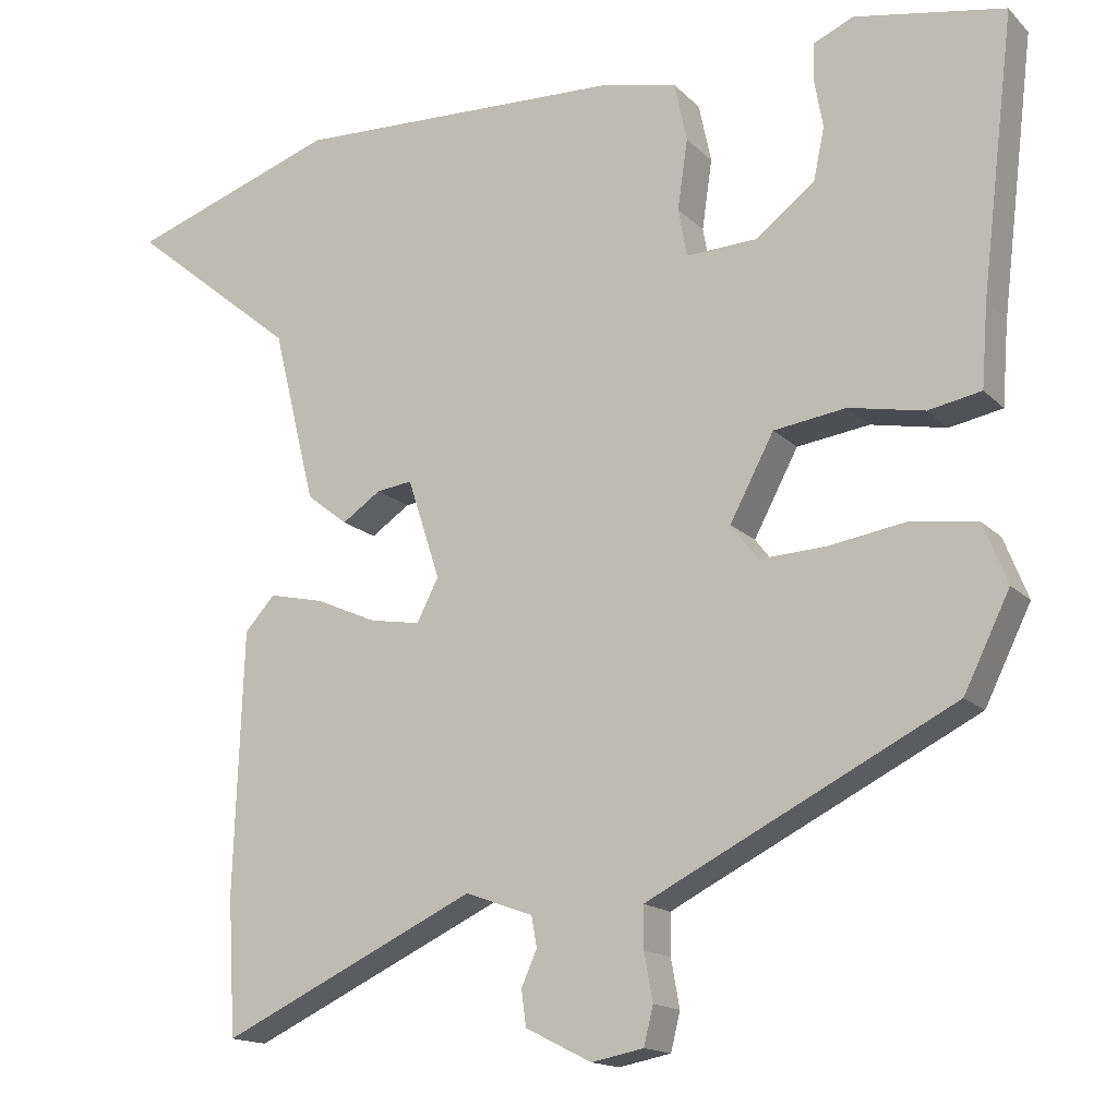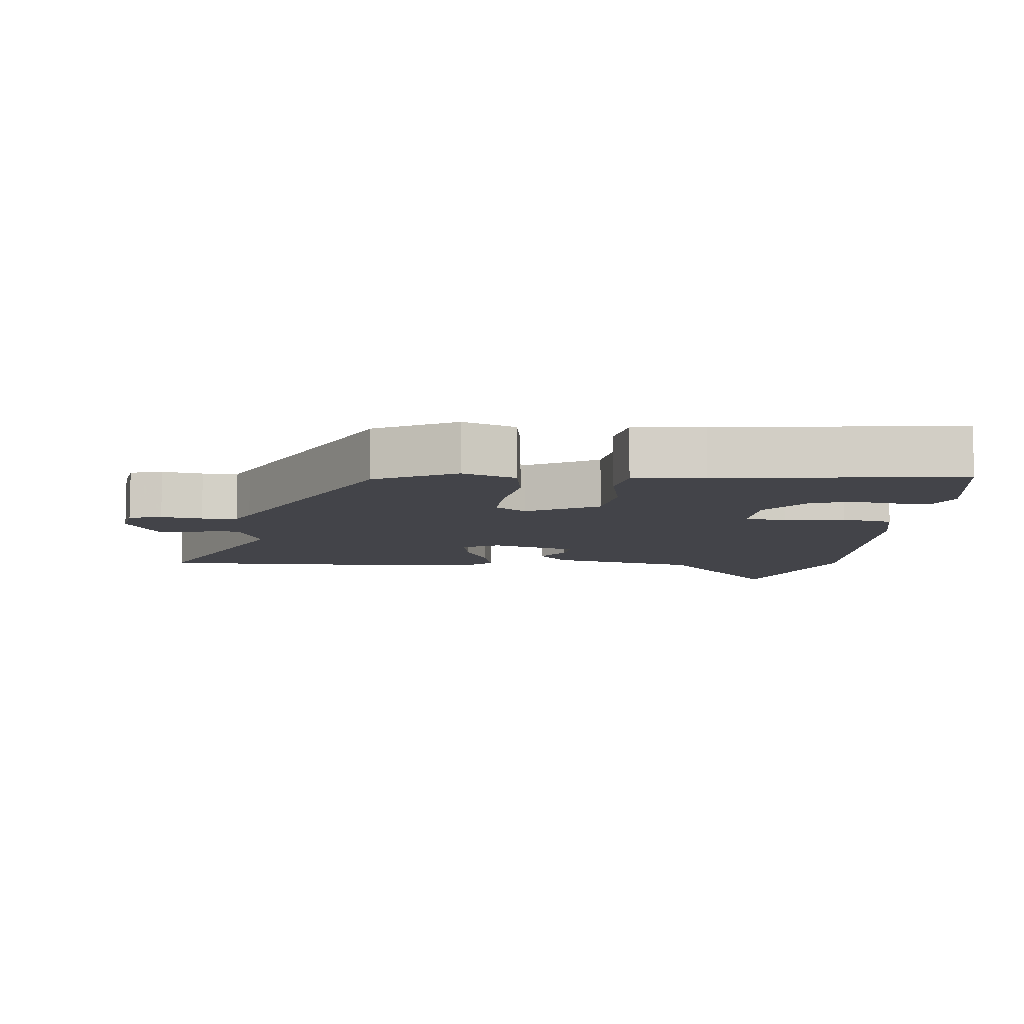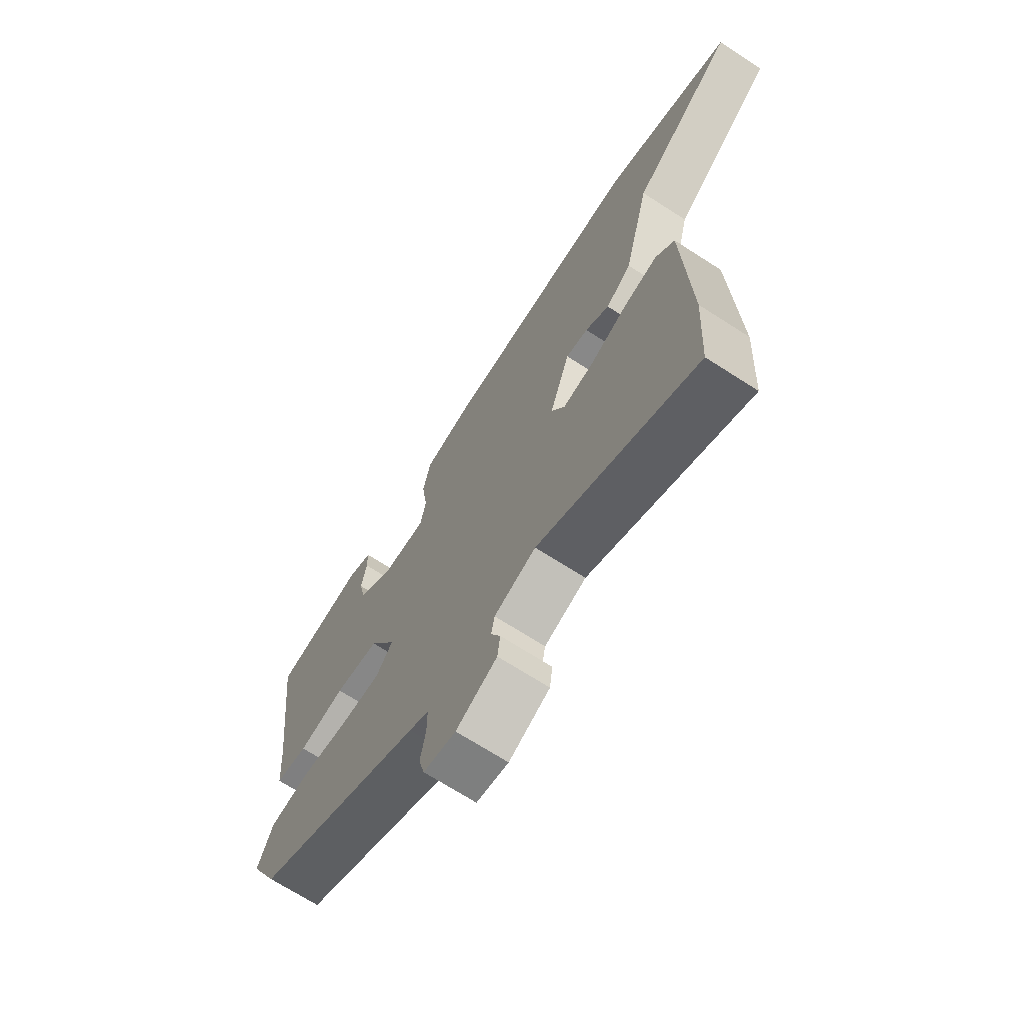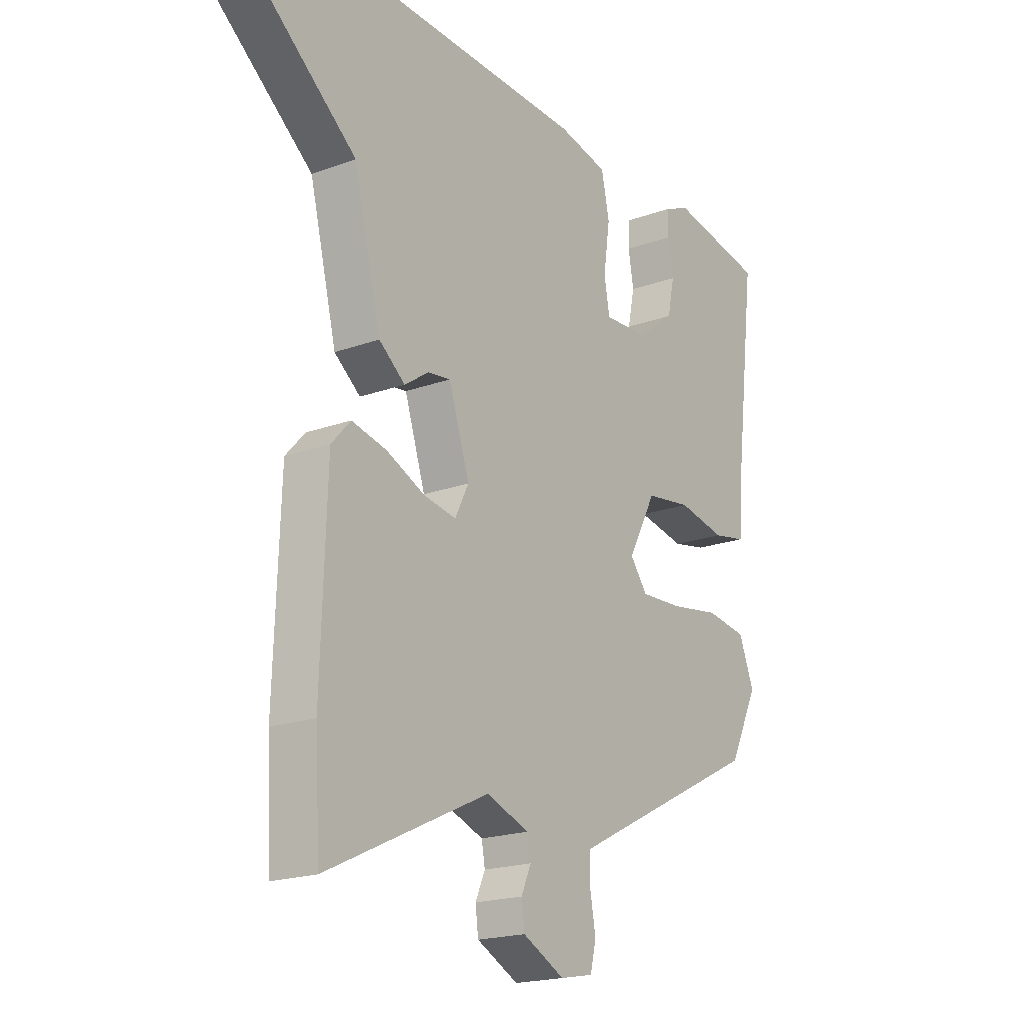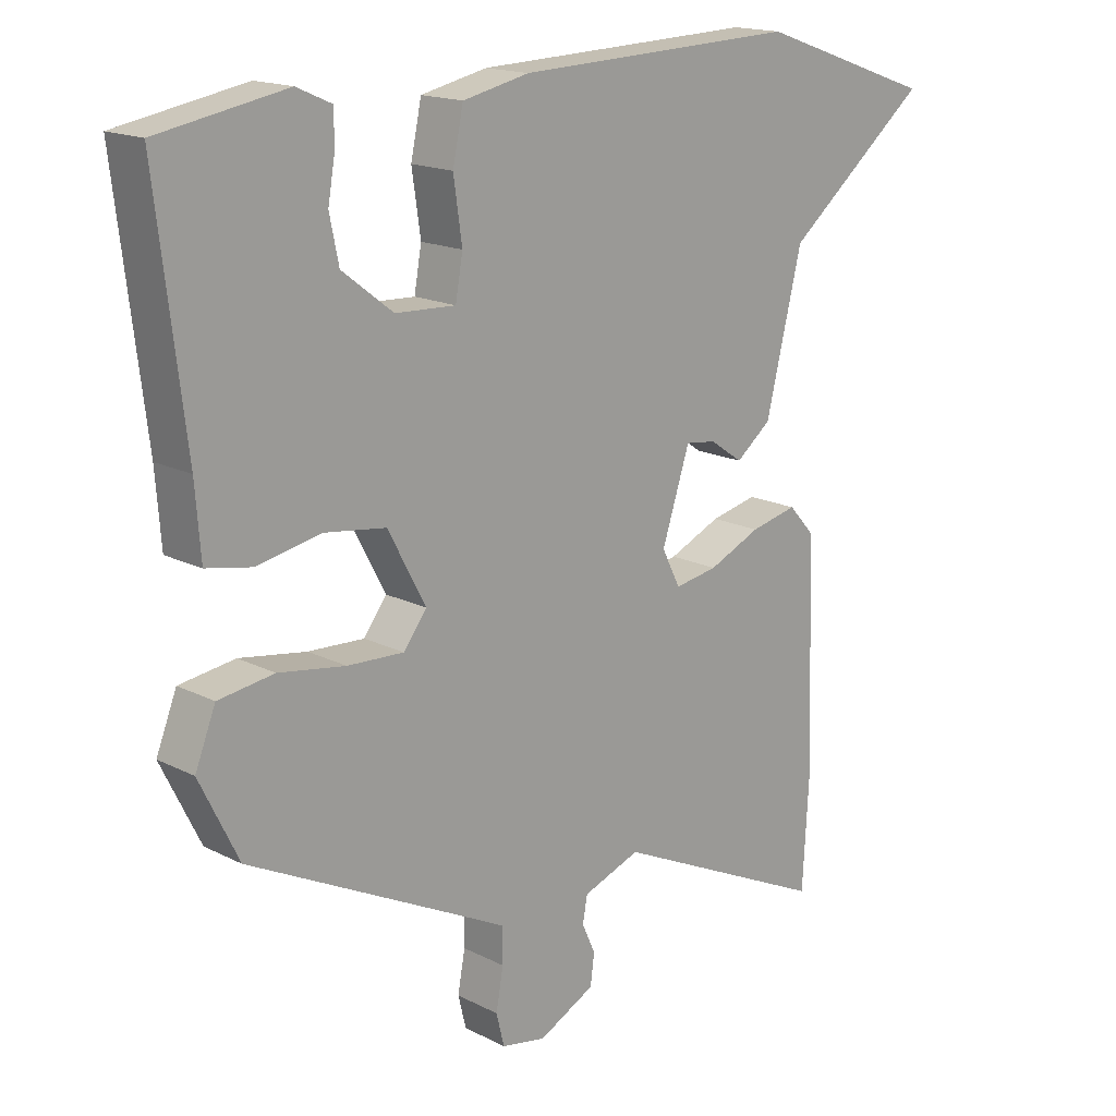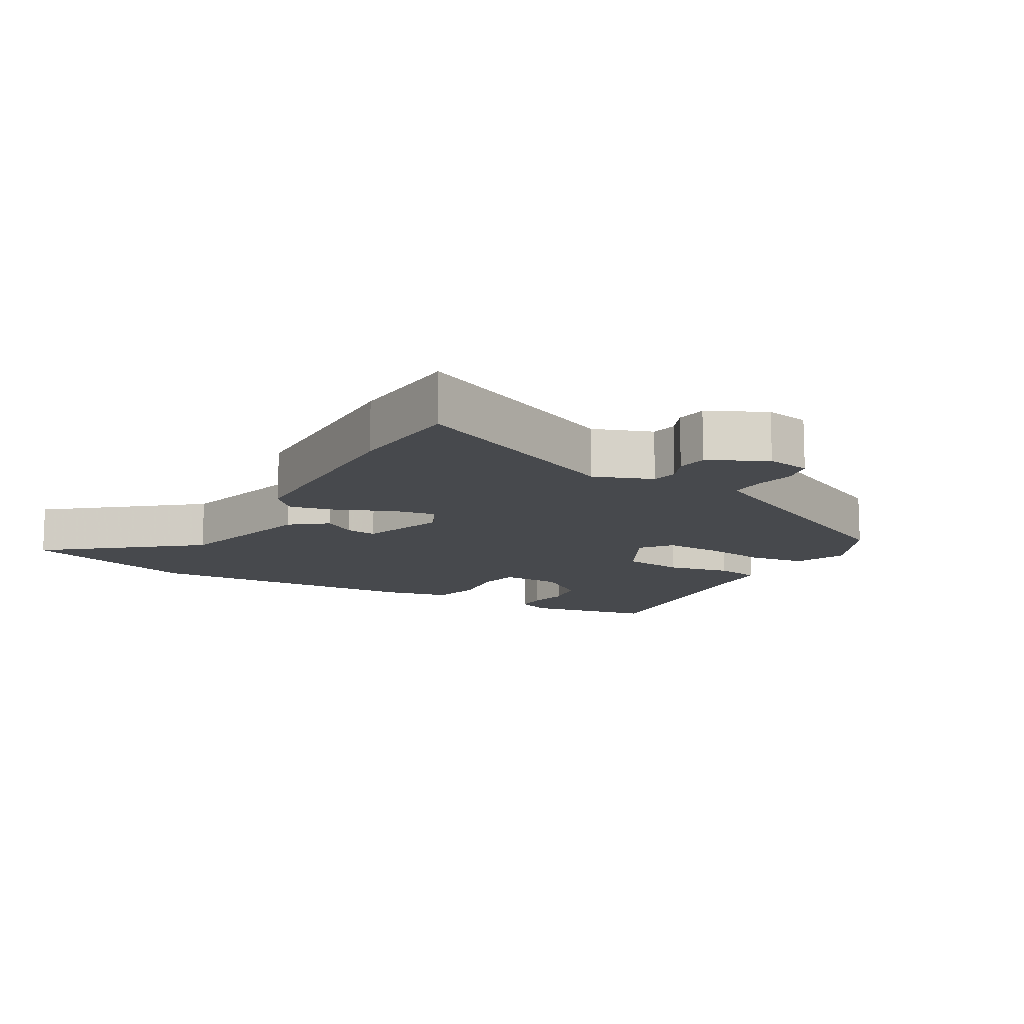
<metadata>
{"format":"obj","ext":"obj","renderer":"f3d","projection":"perspective","resolution":1024,"background":"white","views":[{"elev":-15.6,"azim":-151.8,"up":"+Z"},{"elev":-8.4,"azim":-94.7,"up":"+Y"},{"elev":-69.7,"azim":57.2,"up":"+Z"},{"elev":-19.5,"azim":124.3,"up":"+Z"},{"elev":16.7,"azim":-44.3,"up":"+Z"},{"elev":-12.1,"azim":150.0,"up":"+Y"}]}
</metadata>
<code>
v 0.502 0.07 -0.462
v 0.492 0.07 -0.639
v 0.162 0.07 -0.484
v 0.075 0.07 -0.516
v 0.068 0.07 -0.555
v 0.088 0.07 -0.6
v 0.082 0.07 -0.646
v -0.003 0.07 -0.689
v -0.07 0.07 -0.676
v -0.082 0.07 -0.627
v -0.071 0.07 -0.566
v -0.071 0.07 -0.513
v -0.112 0.07 -0.492
v -0.465 0.07 -0.314
v -0.524 0.07 -0.194
v -0.493 0.07 -0.116
v -0.409 0.07 -0.104
v -0.308 0.07 -0.12
v -0.223 0.07 -0.124
v -0.188 0.07 -0.078
v -0.245 0.07 0.029
v -0.338 0.07 0.042
v -0.435 0.07 0.023
v -0.503 0.07 0.036
v -0.511 0.07 0.141
v -0.554 0.07 0.497
v -0.361 0.07 0.532
v -0.309 0.07 0.509
v -0.308 0.07 0.461
v -0.319 0.07 0.398
v -0.305 0.07 0.331
v -0.228 0.07 0.272
v -0.137 0.07 0.268
v -0.126 0.07 0.33
v -0.139 0.07 0.42
v -0.123 0.07 0.496
v -0.023 0.07 0.518
v 0.402 0.07 0.534
v 0.67 0.07 0.441
v 0.454 0.07 0.265
v 0.399 0.07 0.041
v 0.346 0.07 -0.001
v 0.296 0.07 0.033
v 0.25 0.07 0.039
v 0.208 0.07 -0.09
v 0.236 0.07 -0.145
v 0.301 0.07 -0.134
v 0.38 0.07 -0.099
v 0.451 0.07 -0.083
v 0.49 0.07 -0.126
v 0.502 0 -0.462
v 0.492 0 -0.639
v 0.162 0 -0.484
v 0.075 0 -0.516
v 0.068 0 -0.555
v 0.088 0 -0.6
v 0.082 0 -0.646
v -0.003 0 -0.689
v -0.07 0 -0.676
v -0.082 0 -0.627
v -0.071 0 -0.566
v -0.071 0 -0.513
v -0.112 0 -0.492
v -0.465 0 -0.314
v -0.524 0 -0.194
v -0.493 0 -0.116
v -0.409 0 -0.104
v -0.308 0 -0.12
v -0.223 0 -0.124
v -0.188 0 -0.078
v -0.245 0 0.029
v -0.338 0 0.042
v -0.435 0 0.023
v -0.503 0 0.036
v -0.511 0 0.141
v -0.554 0 0.497
v -0.361 0 0.532
v -0.309 0 0.509
v -0.308 0 0.461
v -0.319 0 0.398
v -0.305 0 0.331
v -0.228 0 0.272
v -0.137 0 0.268
v -0.126 0 0.33
v -0.139 0 0.42
v -0.123 0 0.496
v -0.023 0 0.518
v 0.402 0 0.534
v 0.67 0 0.441
v 0.454 0 0.265
v 0.399 0 0.041
v 0.346 0 -0.001
v 0.296 0 0.033
v 0.25 0 0.039
v 0.208 0 -0.09
v 0.236 0 -0.145
v 0.301 0 -0.134
v 0.38 0 -0.099
v 0.451 0 -0.083
v 0.49 0 -0.126
f 1 2 3
f 50 1 3
f 49 50 3
f 48 49 3
f 47 48 3
f 46 47 3 4
f 45 46 4
f 40 41 42 43
f 40 43 44
f 38 39 40
f 37 38 40
f 36 37 40
f 35 36 40
f 34 35 40
f 33 34 40 44
f 32 33 44 45
f 28 29 30
f 27 28 30
f 26 27 30
f 25 26 30
f 25 30 31
f 24 25 31
f 23 24 31
f 22 23 31
f 21 22 31 32
f 16 17 18
f 15 16 18
f 14 15 18
f 13 14 18
f 12 13 18 19
f 9 10 11
f 8 9 11
f 7 8 11
f 6 7 11
f 5 6 11
f 4 5 11 12
f 32 45 4
f 21 32 4
f 20 21 4
f 4 12 19 20
f 53 52 51
f 53 51 100
f 53 100 99
f 53 99 98
f 53 98 97
f 54 53 97 96
f 54 96 95
f 93 92 91 90
f 94 93 90
f 90 89 88
f 90 88 87
f 90 87 86
f 90 86 85
f 90 85 84
f 94 90 84 83
f 95 94 83 82
f 80 79 78
f 80 78 77
f 80 77 76
f 80 76 75
f 81 80 75
f 81 75 74
f 81 74 73
f 81 73 72
f 82 81 72 71
f 68 67 66
f 68 66 65
f 68 65 64
f 68 64 63
f 69 68 63 62
f 61 60 59
f 61 59 58
f 61 58 57
f 61 57 56
f 61 56 55
f 62 61 55 54
f 54 95 82
f 54 82 71
f 54 71 70
f 70 69 62 54
f 1 51 52 2
f 2 52 53 3
f 3 53 54 4
f 4 54 55 5
f 5 55 56 6
f 6 56 57 7
f 7 57 58 8
f 8 58 59 9
f 9 59 60 10
f 10 60 61 11
f 11 61 62 12
f 12 62 63 13
f 13 63 64 14
f 14 64 65 15
f 15 65 66 16
f 16 66 67 17
f 17 67 68 18
f 18 68 69 19
f 19 69 70 20
f 20 70 71 21
f 21 71 72 22
f 22 72 73 23
f 23 73 74 24
f 24 74 75 25
f 25 75 76 26
f 26 76 77 27
f 27 77 78 28
f 28 78 79 29
f 29 79 80 30
f 30 80 81 31
f 31 81 82 32
f 32 82 83 33
f 33 83 84 34
f 34 84 85 35
f 35 85 86 36
f 36 86 87 37
f 37 87 88 38
f 38 88 89 39
f 39 89 90 40
f 40 90 91 41
f 41 91 92 42
f 42 92 93 43
f 43 93 94 44
f 44 94 95 45
f 45 95 96 46
f 46 96 97 47
f 47 97 98 48
f 48 98 99 49
f 49 99 100 50
f 50 100 51 1

</code>
